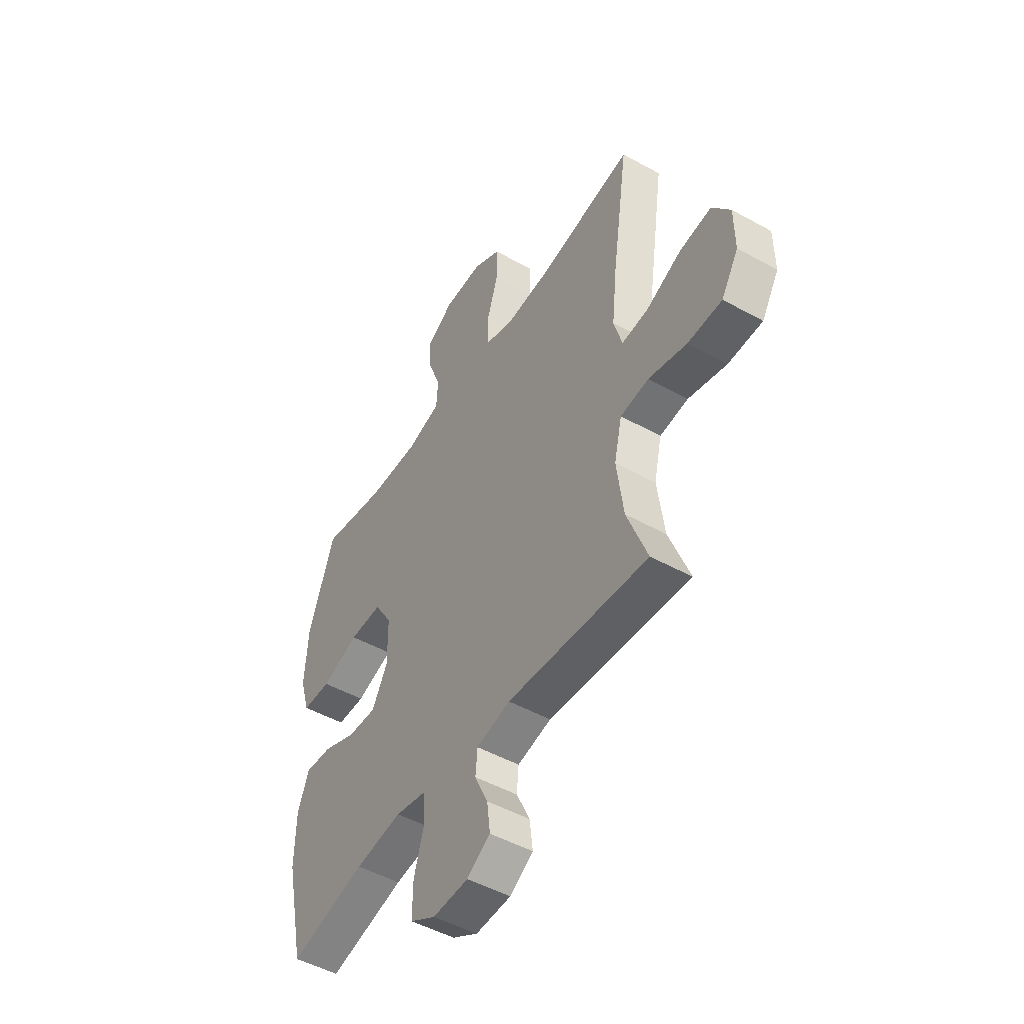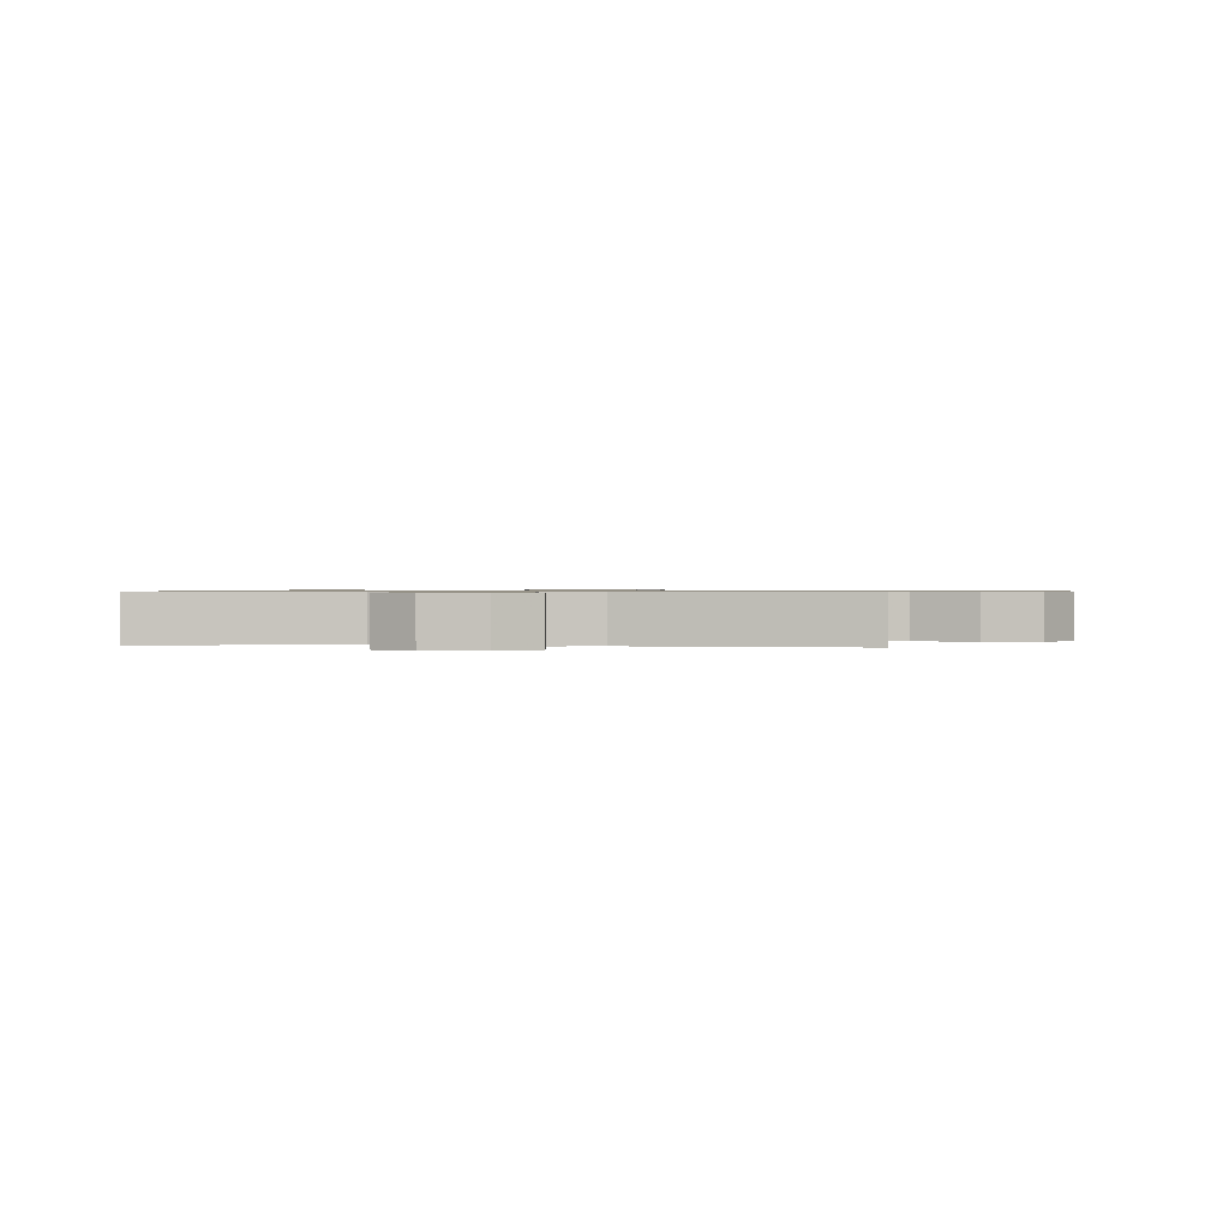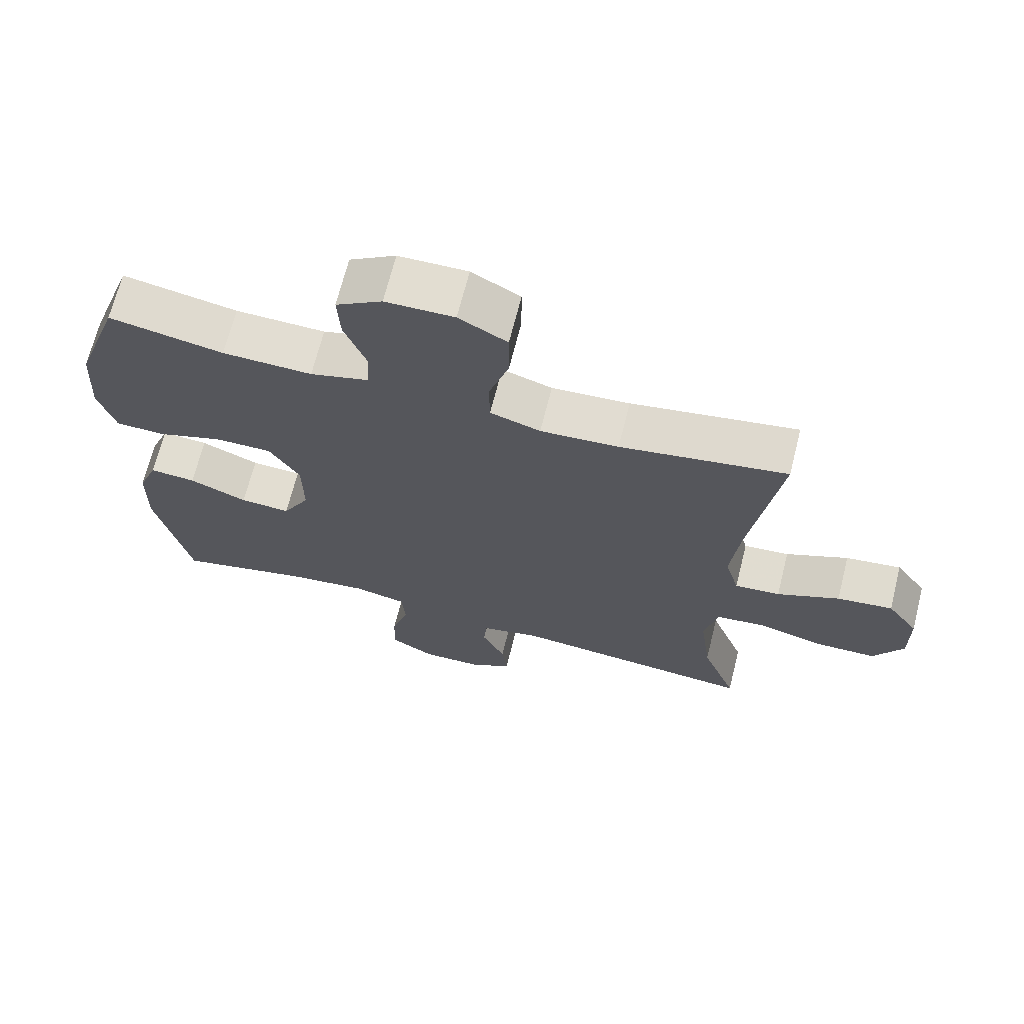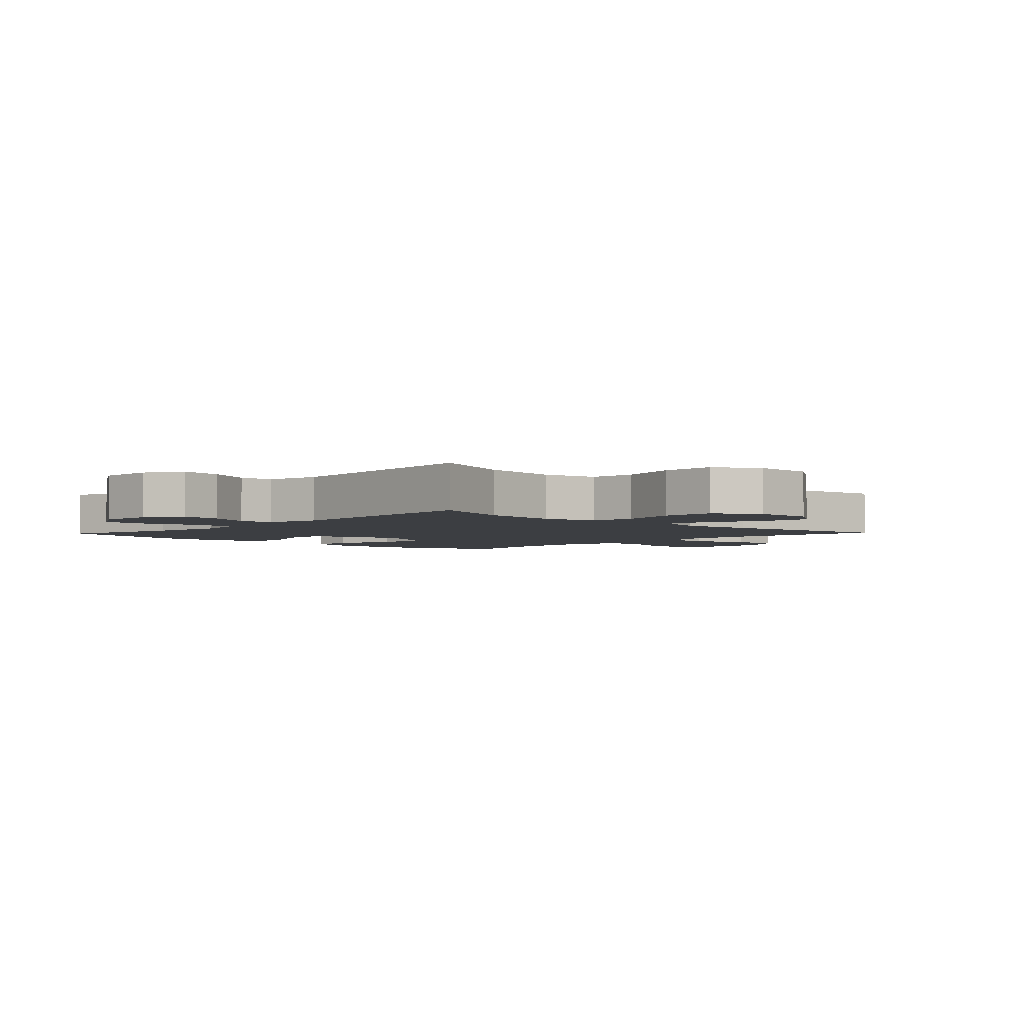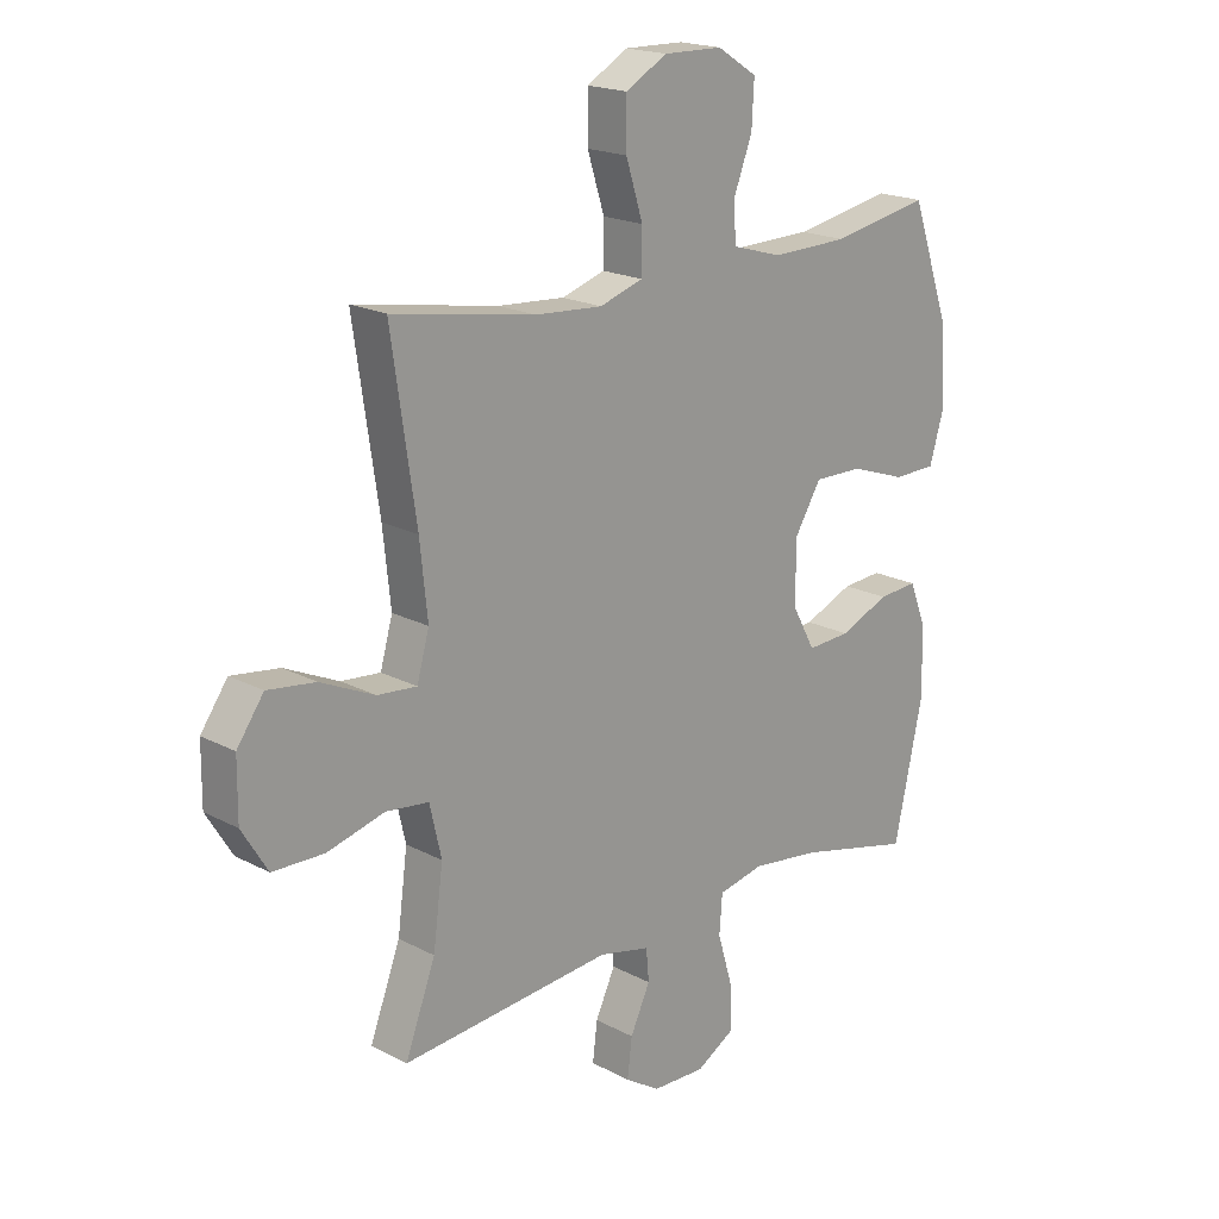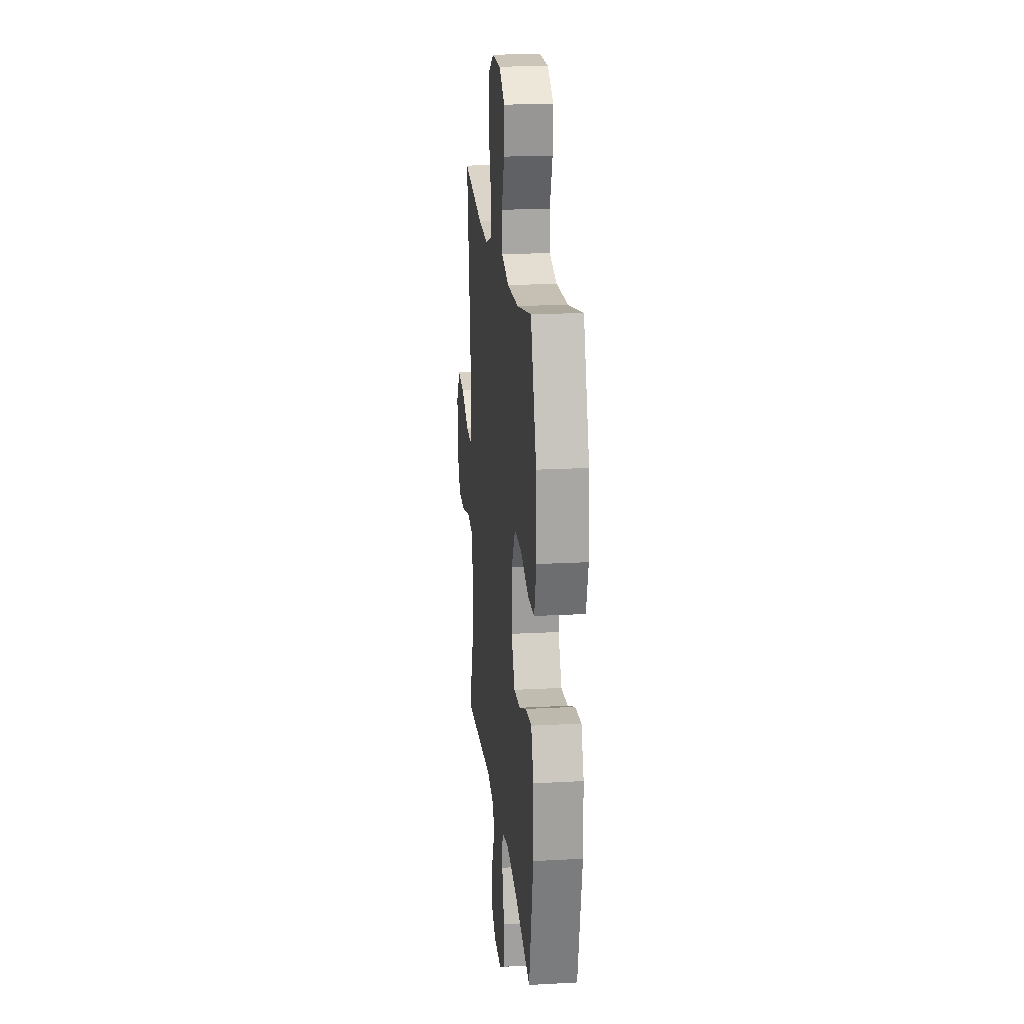
<metadata>
{"format":"obj","ext":"obj","renderer":"f3d","projection":"perspective","resolution":1024,"background":"white","views":[{"elev":-49.2,"azim":-121.6,"up":"+Z"},{"elev":0.7,"azim":-173.2,"up":"+Y"},{"elev":68.4,"azim":-165.9,"up":"+Z"},{"elev":-3.3,"azim":-133.6,"up":"+Y"},{"elev":19.1,"azim":-45.1,"up":"+Z"},{"elev":19.4,"azim":84.2,"up":"+Z"}]}
</metadata>
<code>
v -0.5 0.07 -0.5
v -0.448 0.07 -0.362
v -0.431 0.07 -0.232
v -0.451 0.07 -0.145
v -0.524 0.07 -0.136
v -0.622 0.07 -0.162
v -0.71 0.07 -0.16
v -0.754 0.07 -0.088
v -0.753 0.07 0.011
v -0.707 0.07 0.076
v -0.625 0.07 0.065
v -0.533 0.07 0.023
v -0.466 0.07 0.017
v -0.445 0.07 0.092
v -0.458 0.07 0.215
v -0.5 0.07 0.5
v -0.255 0.07 0.458
v -0.14 0.07 0.45
v -0.066 0.07 0.474
v -0.065 0.07 0.546
v -0.094 0.07 0.638
v -0.094 0.07 0.719
v -0.023 0.07 0.759
v 0.078 0.07 0.757
v 0.146 0.07 0.714
v 0.142 0.07 0.639
v 0.11 0.07 0.555
v 0.114 0.07 0.49
v 0.2 0.07 0.465
v 0.332 0.07 0.468
v 0.5 0.07 0.5
v 0.567 0.07 0.308
v 0.575 0.07 0.179
v 0.55 0.07 0.095
v 0.477 0.07 0.093
v 0.381 0.07 0.126
v 0.297 0.07 0.127
v 0.252 0.07 0.053
v 0.251 0.07 -0.053
v 0.291 0.07 -0.126
v 0.365 0.07 -0.122
v 0.45 0.07 -0.086
v 0.518 0.07 -0.081
v 0.547 0.07 -0.155
v 0.549 0.07 -0.274
v 0.5 0.07 -0.5
v 0.305 0.07 -0.453
v 0.185 0.07 -0.437
v 0.106 0.07 -0.454
v 0.101 0.07 -0.52
v 0.127 0.07 -0.608
v 0.128 0.07 -0.685
v 0.063 0.07 -0.723
v -0.028 0.07 -0.72
v -0.088 0.07 -0.682
v -0.08 0.07 -0.616
v -0.046 0.07 -0.543
v -0.051 0.07 -0.488
v -0.138 0.07 -0.468
v -0.5 0 -0.5
v -0.448 0 -0.362
v -0.431 0 -0.232
v -0.451 0 -0.145
v -0.524 0 -0.136
v -0.622 0 -0.162
v -0.71 0 -0.16
v -0.754 0 -0.088
v -0.753 0 0.011
v -0.707 0 0.076
v -0.625 0 0.065
v -0.533 0 0.023
v -0.466 0 0.017
v -0.445 0 0.092
v -0.458 0 0.215
v -0.5 0 0.5
v -0.255 0 0.458
v -0.14 0 0.45
v -0.066 0 0.474
v -0.065 0 0.546
v -0.094 0 0.638
v -0.094 0 0.719
v -0.023 0 0.759
v 0.078 0 0.757
v 0.146 0 0.714
v 0.142 0 0.639
v 0.11 0 0.555
v 0.114 0 0.49
v 0.2 0 0.465
v 0.332 0 0.468
v 0.5 0 0.5
v 0.567 0 0.308
v 0.575 0 0.179
v 0.55 0 0.095
v 0.477 0 0.093
v 0.381 0 0.126
v 0.297 0 0.127
v 0.252 0 0.053
v 0.251 0 -0.053
v 0.291 0 -0.126
v 0.365 0 -0.122
v 0.45 0 -0.086
v 0.518 0 -0.081
v 0.547 0 -0.155
v 0.549 0 -0.274
v 0.5 0 -0.5
v 0.305 0 -0.453
v 0.185 0 -0.437
v 0.106 0 -0.454
v 0.101 0 -0.52
v 0.127 0 -0.608
v 0.128 0 -0.685
v 0.063 0 -0.723
v -0.028 0 -0.72
v -0.088 0 -0.682
v -0.08 0 -0.616
v -0.046 0 -0.543
v -0.051 0 -0.488
v -0.138 0 -0.468
f 54 55 56 57
f 54 57 58
f 53 54 58
f 50 51 52 53
f 49 50 53 58
f 44 45 46 47
f 44 47 48
f 41 42 43 44
f 40 41 44 48
f 39 40 48 49
f 33 34 35 36
f 33 36 37
f 30 31 32 33
f 29 30 33 37
f 28 29 37 38
f 24 25 26 27
f 24 27 28
f 23 24 28
f 20 21 22 23
f 19 20 23 28
f 18 19 28 38
f 15 16 17
f 14 15 17 18
f 13 14 18 38
f 9 10 11 12
f 9 12 13
f 8 9 13
f 5 6 7 8
f 4 5 8 13
f 3 4 13 38
f 59 1 2
f 39 49 58 59
f 38 39 59
f 2 3 38 59
f 116 115 114 113
f 117 116 113
f 117 113 112
f 112 111 110 109
f 117 112 109 108
f 106 105 104 103
f 107 106 103
f 103 102 101 100
f 107 103 100 99
f 108 107 99 98
f 95 94 93 92
f 96 95 92
f 92 91 90 89
f 96 92 89 88
f 97 96 88 87
f 86 85 84 83
f 87 86 83
f 87 83 82
f 82 81 80 79
f 87 82 79 78
f 97 87 78 77
f 76 75 74
f 77 76 74 73
f 97 77 73 72
f 71 70 69 68
f 72 71 68
f 72 68 67
f 67 66 65 64
f 72 67 64 63
f 97 72 63 62
f 61 60 118
f 118 117 108 98
f 118 98 97
f 118 97 62 61
f 1 60 61 2
f 2 61 62 3
f 3 62 63 4
f 4 63 64 5
f 5 64 65 6
f 6 65 66 7
f 7 66 67 8
f 8 67 68 9
f 9 68 69 10
f 10 69 70 11
f 11 70 71 12
f 12 71 72 13
f 13 72 73 14
f 14 73 74 15
f 15 74 75 16
f 16 75 76 17
f 17 76 77 18
f 18 77 78 19
f 19 78 79 20
f 20 79 80 21
f 21 80 81 22
f 22 81 82 23
f 23 82 83 24
f 24 83 84 25
f 25 84 85 26
f 26 85 86 27
f 27 86 87 28
f 28 87 88 29
f 29 88 89 30
f 30 89 90 31
f 31 90 91 32
f 32 91 92 33
f 33 92 93 34
f 34 93 94 35
f 35 94 95 36
f 36 95 96 37
f 37 96 97 38
f 38 97 98 39
f 39 98 99 40
f 40 99 100 41
f 41 100 101 42
f 42 101 102 43
f 43 102 103 44
f 44 103 104 45
f 45 104 105 46
f 46 105 106 47
f 47 106 107 48
f 48 107 108 49
f 49 108 109 50
f 50 109 110 51
f 51 110 111 52
f 52 111 112 53
f 53 112 113 54
f 54 113 114 55
f 55 114 115 56
f 56 115 116 57
f 57 116 117 58
f 58 117 118 59
f 59 118 60 1

</code>
